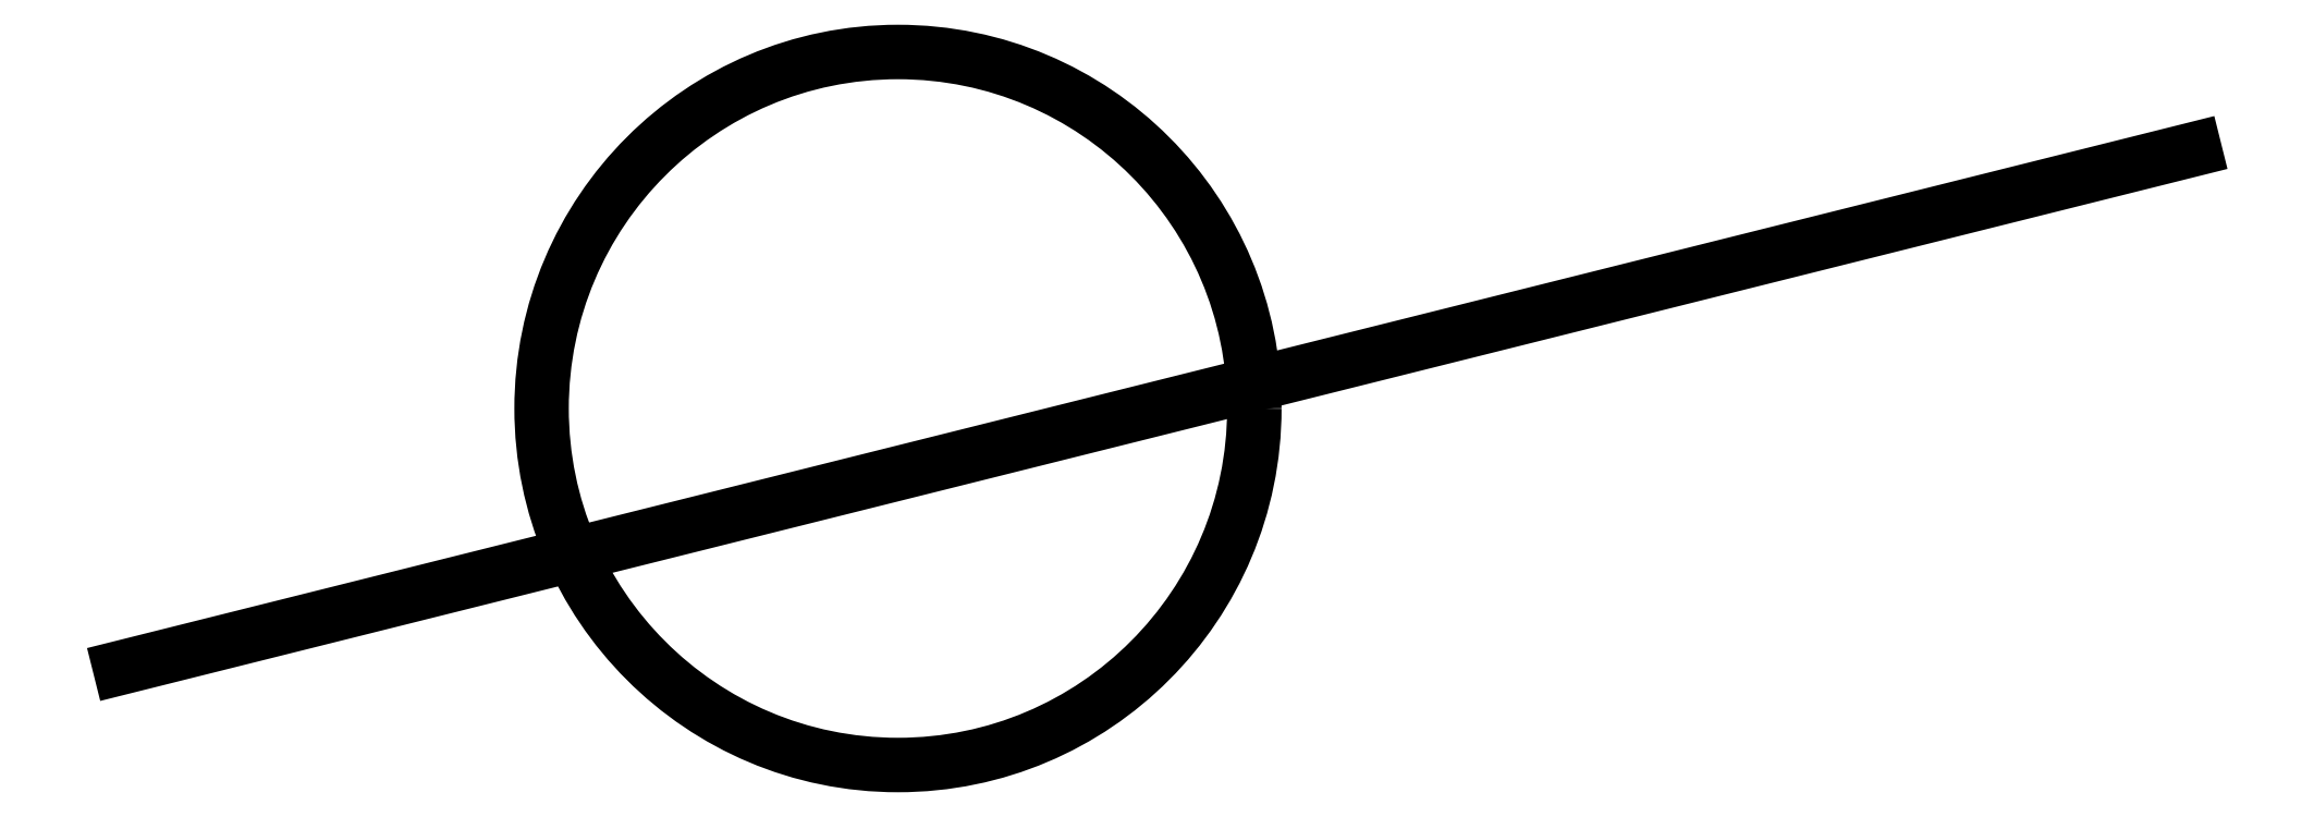
<metadata>
{"format":"dxf","ext":"dxf","renderer":"ezdxf+matplotlib","layout":"modelspace","background":"white","min_lineweight":24,"dpi":150}
</metadata>
<code>
0
SECTION
2
ENTITIES
0
CIRCLE
8
0
10
950
20
150
30
0
40
41.23
0
LINE
8
0
10
860
20
120
30
0
11
1100
21
180
31
0
0
ENDSEC
0
EOF

</code>
